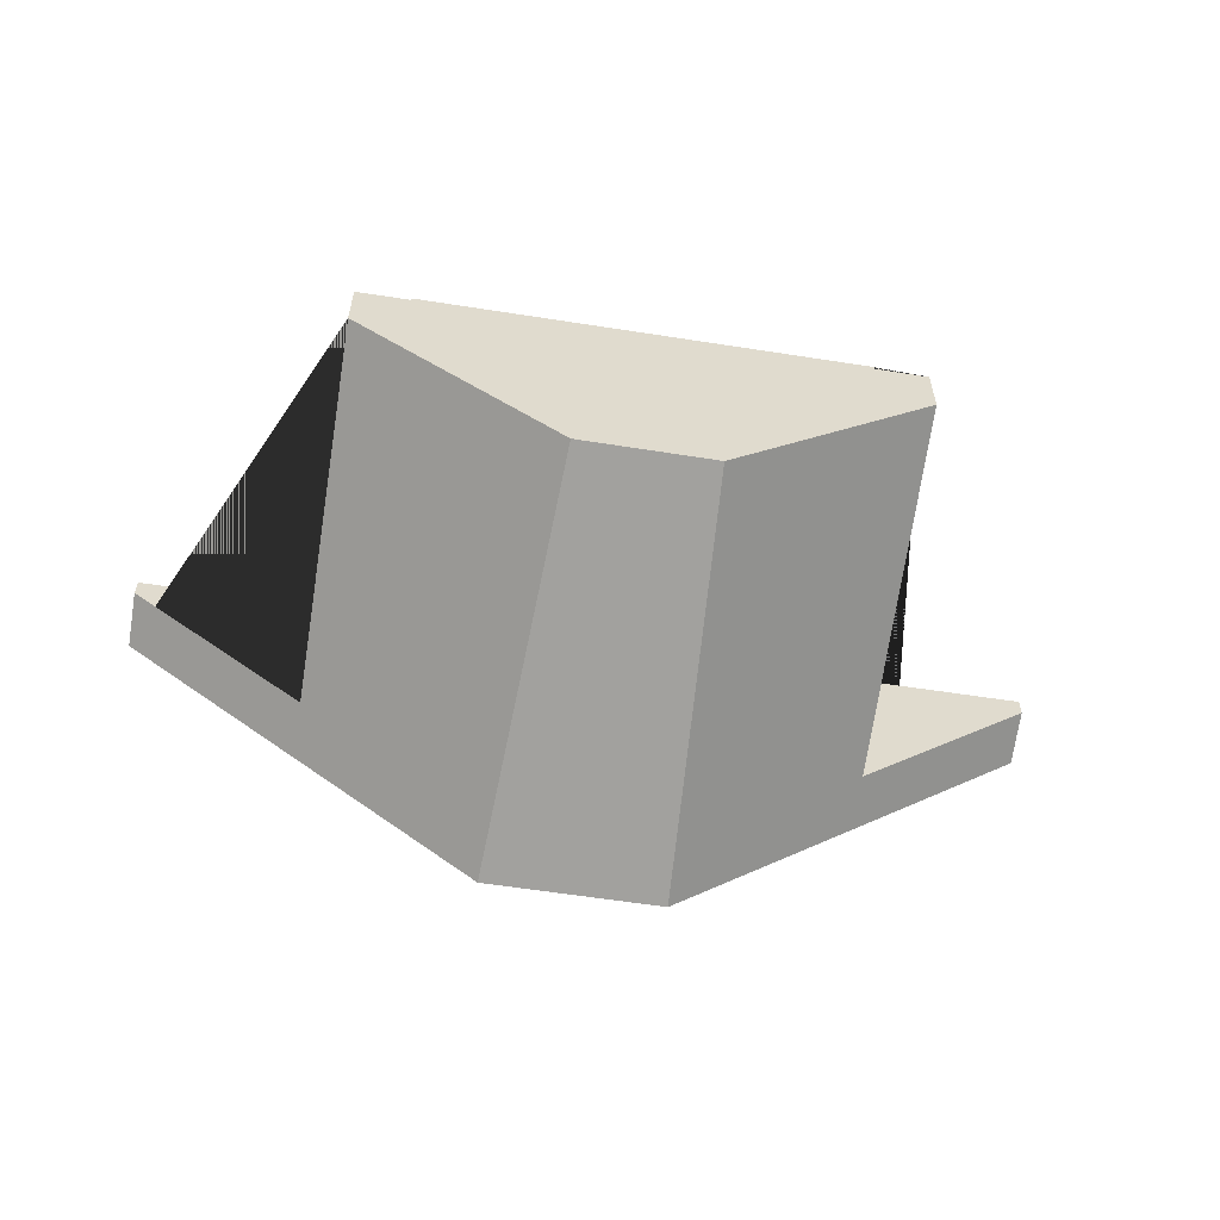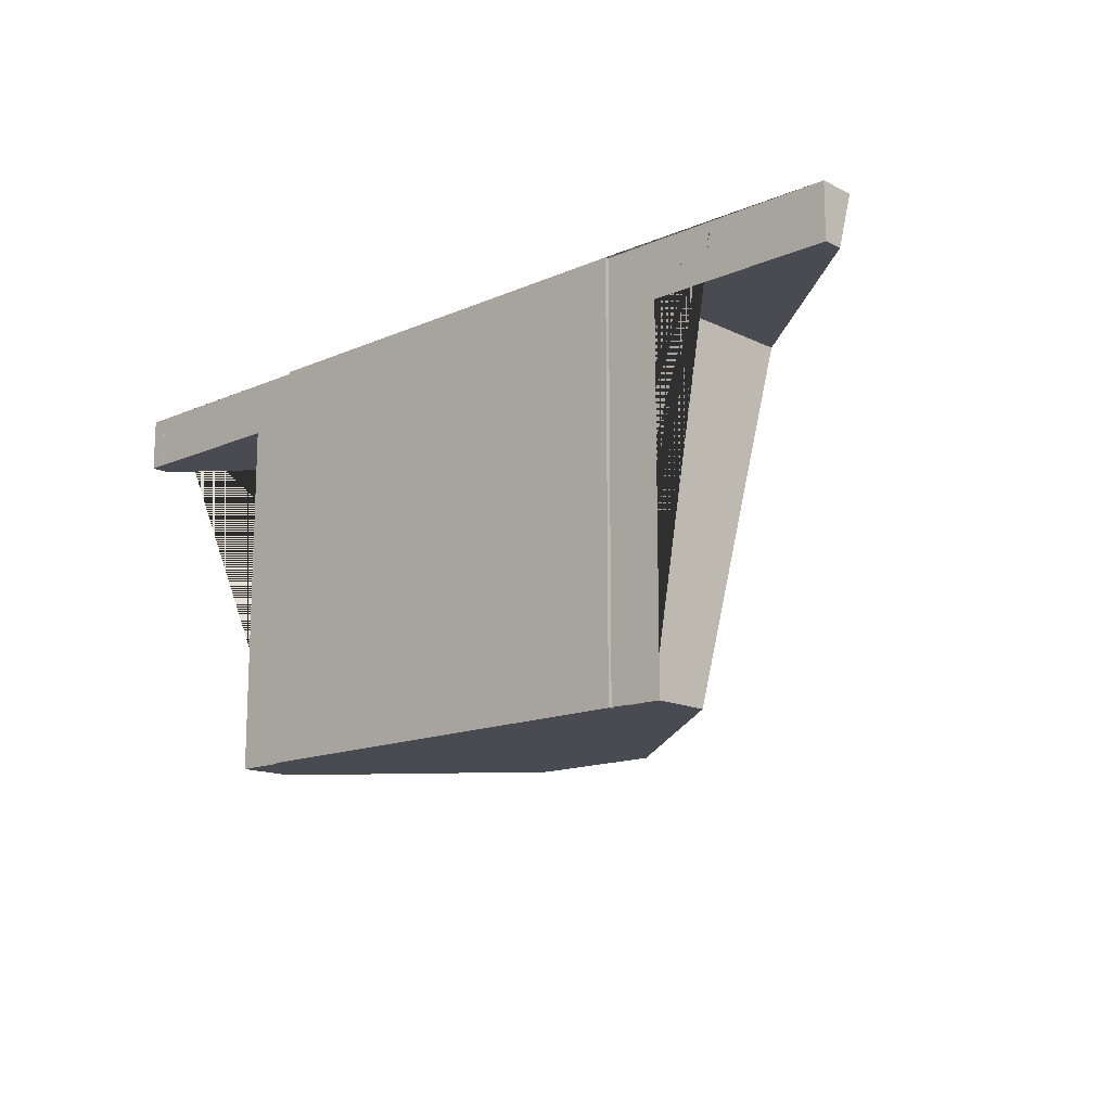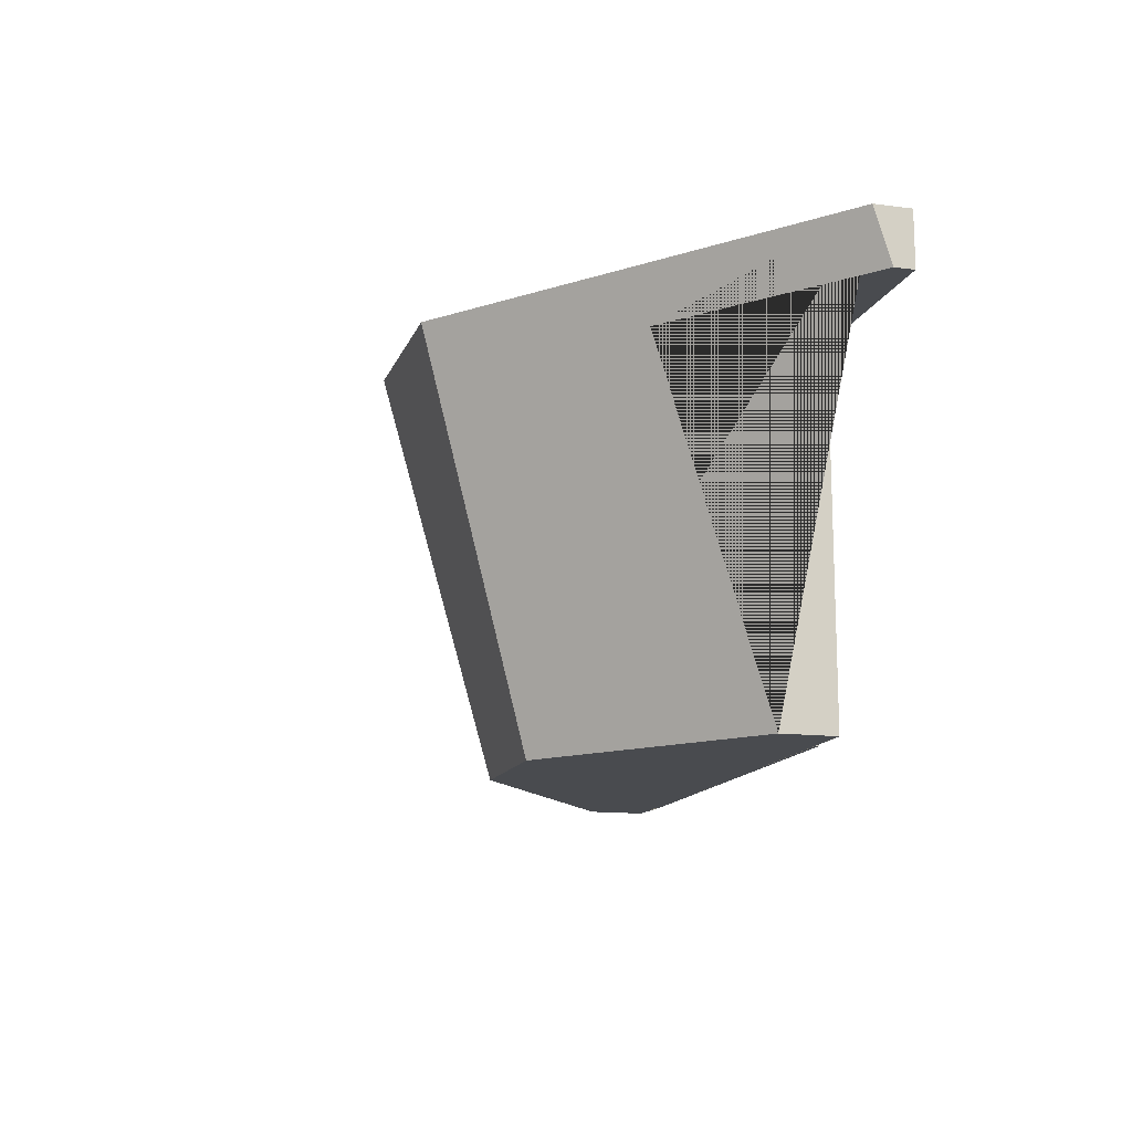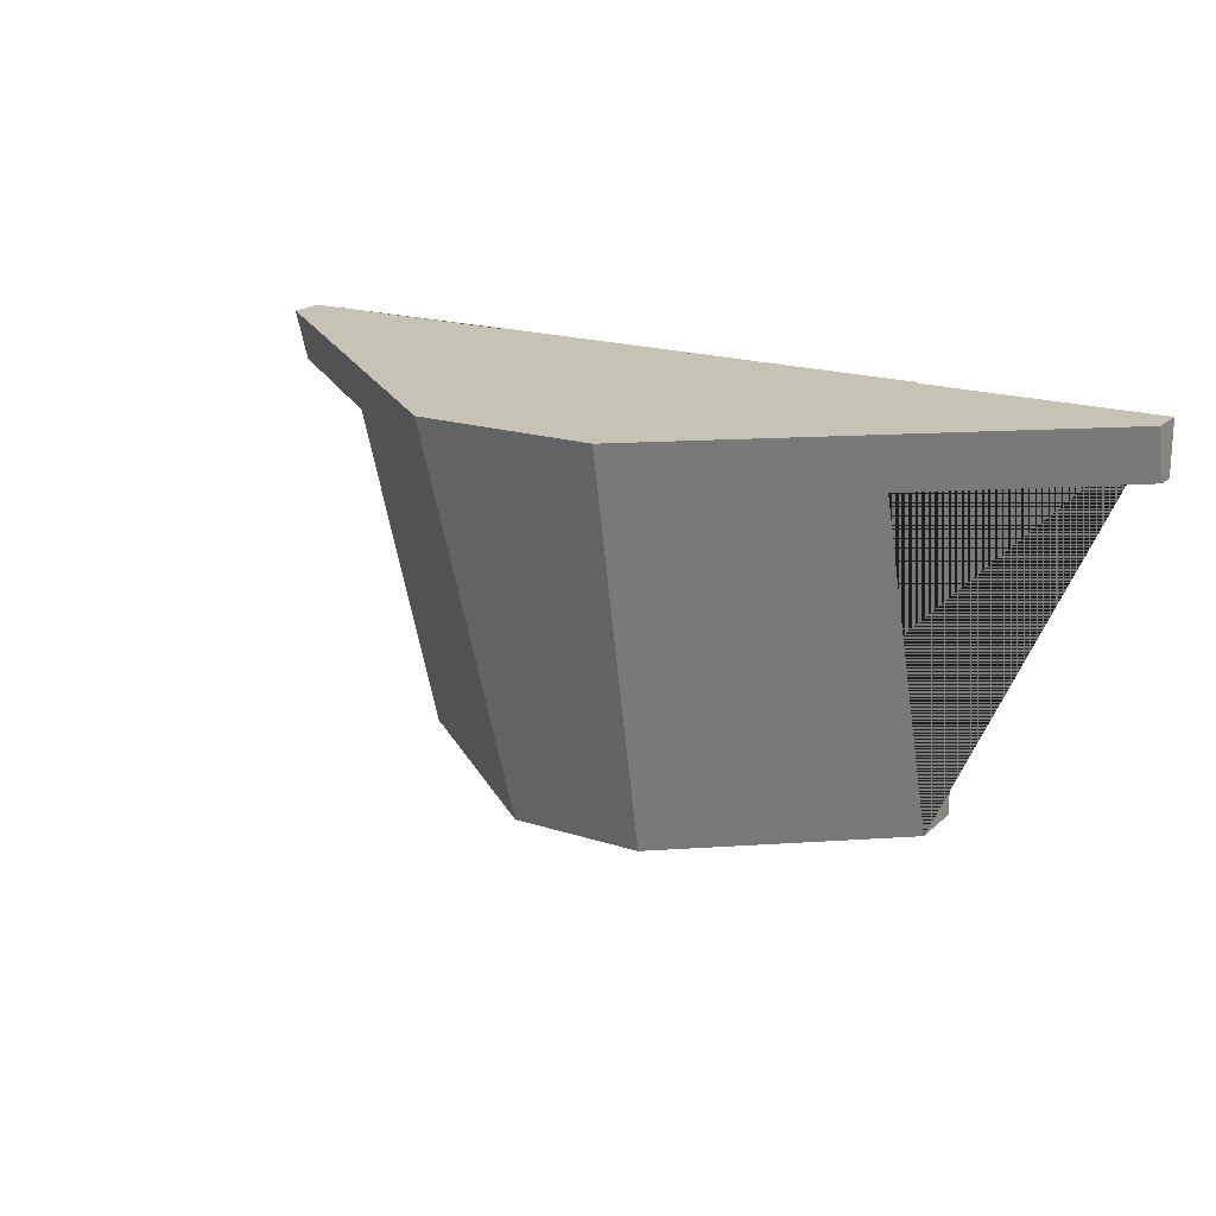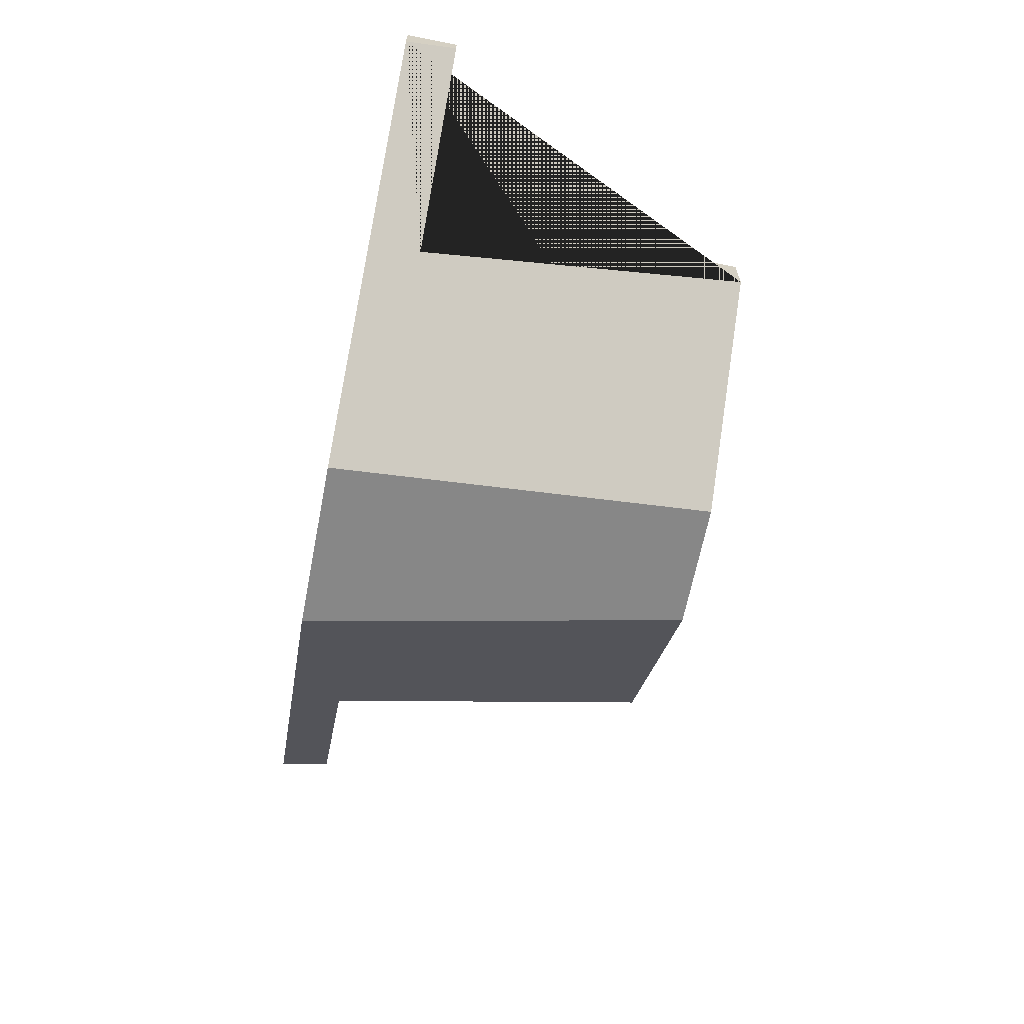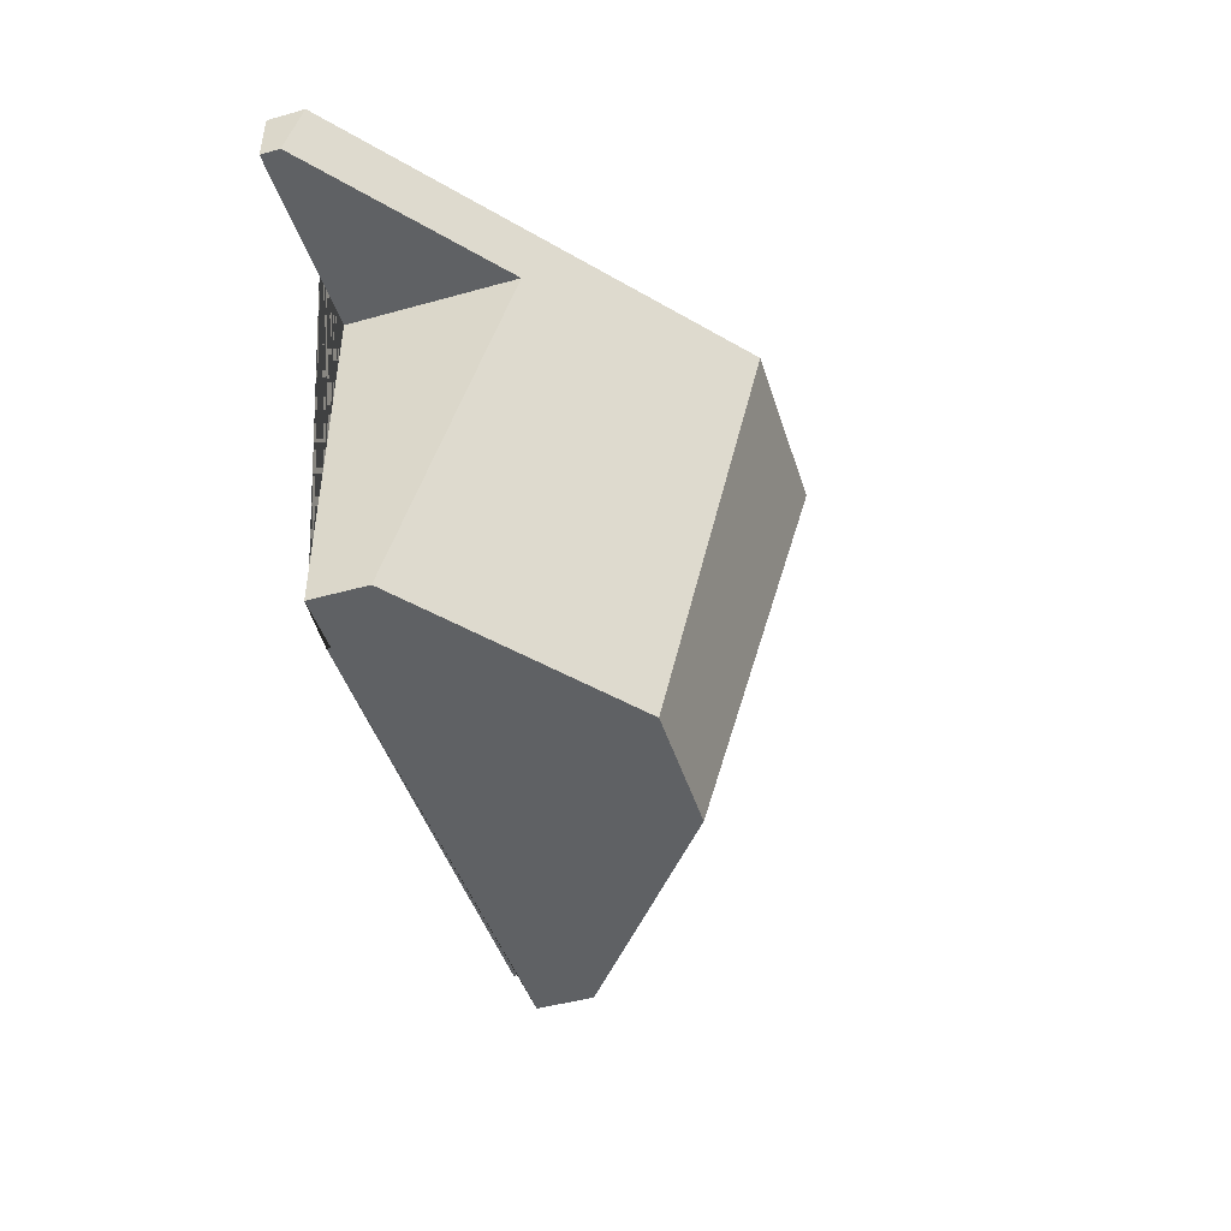
<metadata>
{"format":"obj","ext":"obj","renderer":"f3d","projection":"perspective","resolution":1024,"background":"white","views":[{"elev":-56.8,"azim":170.7,"up":"+Y"},{"elev":-14.6,"azim":-136.6,"up":"+Z"},{"elev":-13.9,"azim":74.0,"up":"+Z"},{"elev":18.9,"azim":31.7,"up":"+Z"},{"elev":-65.1,"azim":78.9,"up":"+Y"},{"elev":-46.2,"azim":-72.3,"up":"+Z"}]}
</metadata>
<code>
v -231 -126 125
v 231 -126 125
v 231 -126 39
v 231 -126 -90
v 231 -126 -262
v 231 -126 -302
v -231 -126 -302
v -231 -126 -262
v -231 -126 -219
v -231 -126 -90
v -231 -126 39
v -479 -129.9 125
v -479 -167.5 125
v -91.22 -478.3 125
v 92.85 -477.3 125
v 479 -167.6 125
v 479 -129.9 125
v 461 -129.9 125
v 461 -130 125
v 346 -130 125
v 287 -130 125
v 231 -130 125
v -231 -130 125
v -287 -130 125
v -355 -130 125
v -355 -129.9 125
v -479 -150.1 69
v -479 -129.9 69
v -355 -129.9 69
v -355 -130 69
v -287 -130 69
v -287 -304 69
v -231 -130 -302
v -287 -130 -302
v -287 -130 -262
v -231 -130 -262
v -287 -188.5 -302
v -287 -130 39
v -287 -130 -90
v -287 -130 -133
v -287 -130 -219
v 287 -130 -302
v 231 -130 -302
v 231 -130 -262
v 287 -130 -262
v 287 -130 -219
v 231 -130 -219
v 287 -130 -133
v 231 -130 -133
v 231 -130 -90
v 287 -130 -90
v 287 -130 39
v 231 -130 39
v 287 -188.6 -302
v 287 -130 69
v 287 -304.1 69
v 479 -129.9 69
v 479 -150.2 69
v 346 -130 69
v 461 -130 69
v 461 -129.9 69
v 70.47 -362.2 -302
v -69.23 -363 -302
v -231 -130 69
v -231 -130 39
v -231 -130 -90
v -231 -130 -133
v -231 -130 -219
v 231 -130 69
f 1 2 3 4 5 6 7 8 9 10 11
f 12 13 14 15 16 17 18 19 20 21 22 2 1 23 24 25 26
f 27 28 29 30 31 32
f 33 34 35 36
f 34 37 32 31 38 39 40 41 35
f 42 43 44 45
f 46 45 44 47
f 48 46 47 49 50 51
f 52 51 50 53
f 54 42 45 46 48 51 52 55 56
f 57 58 56 55 59 60 61
f 16 15 62 54 56 58
f 15 14 63 62
f 14 13 27 32 37 63
f 13 12 28 27
f 12 26 29 28
f 26 25 30 29
f 25 24 23 64 65 66 67 68 36 35 41 40 39 38 31 30
f 23 1 11 65 64
f 11 10 66 65
f 10 9 68 67 66
f 9 8 36 68
f 8 7 33 36
f 7 6 43 42 54 62 63 37 34 33
f 6 5 44 43
f 5 4 50 49 47 44
f 4 3 53 50
f 2 22 69 53 3
f 22 21 20 59 55 52 53 69
f 20 19 60 59
f 19 18 61 60
f 18 17 57 61
f 17 16 58 57

</code>
